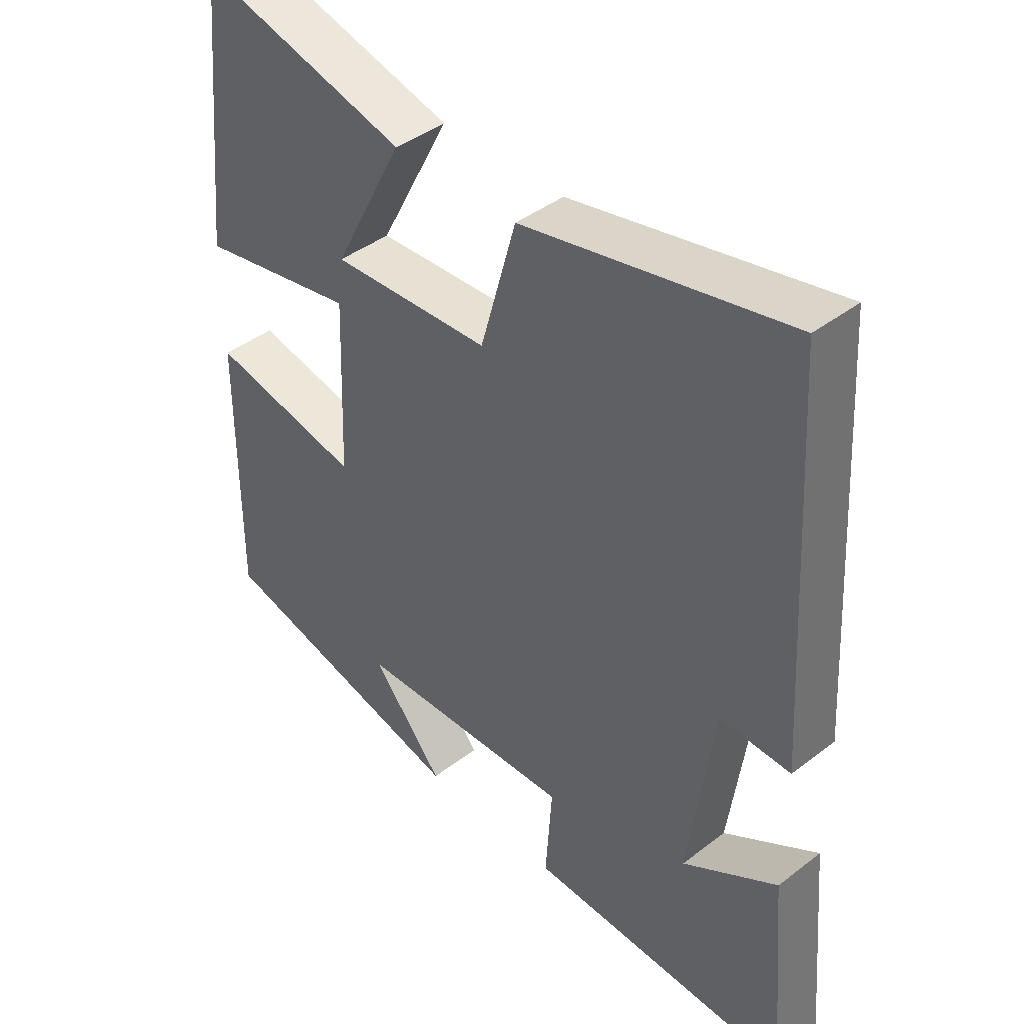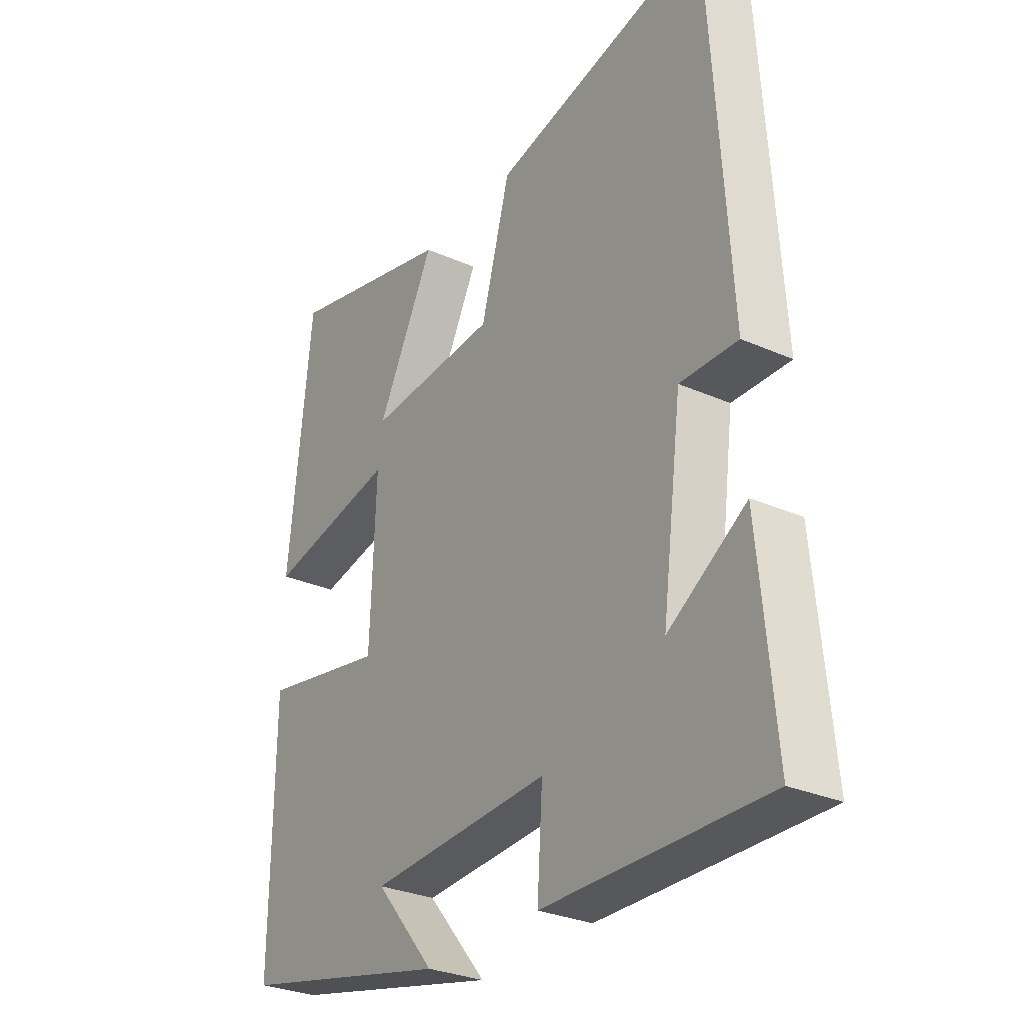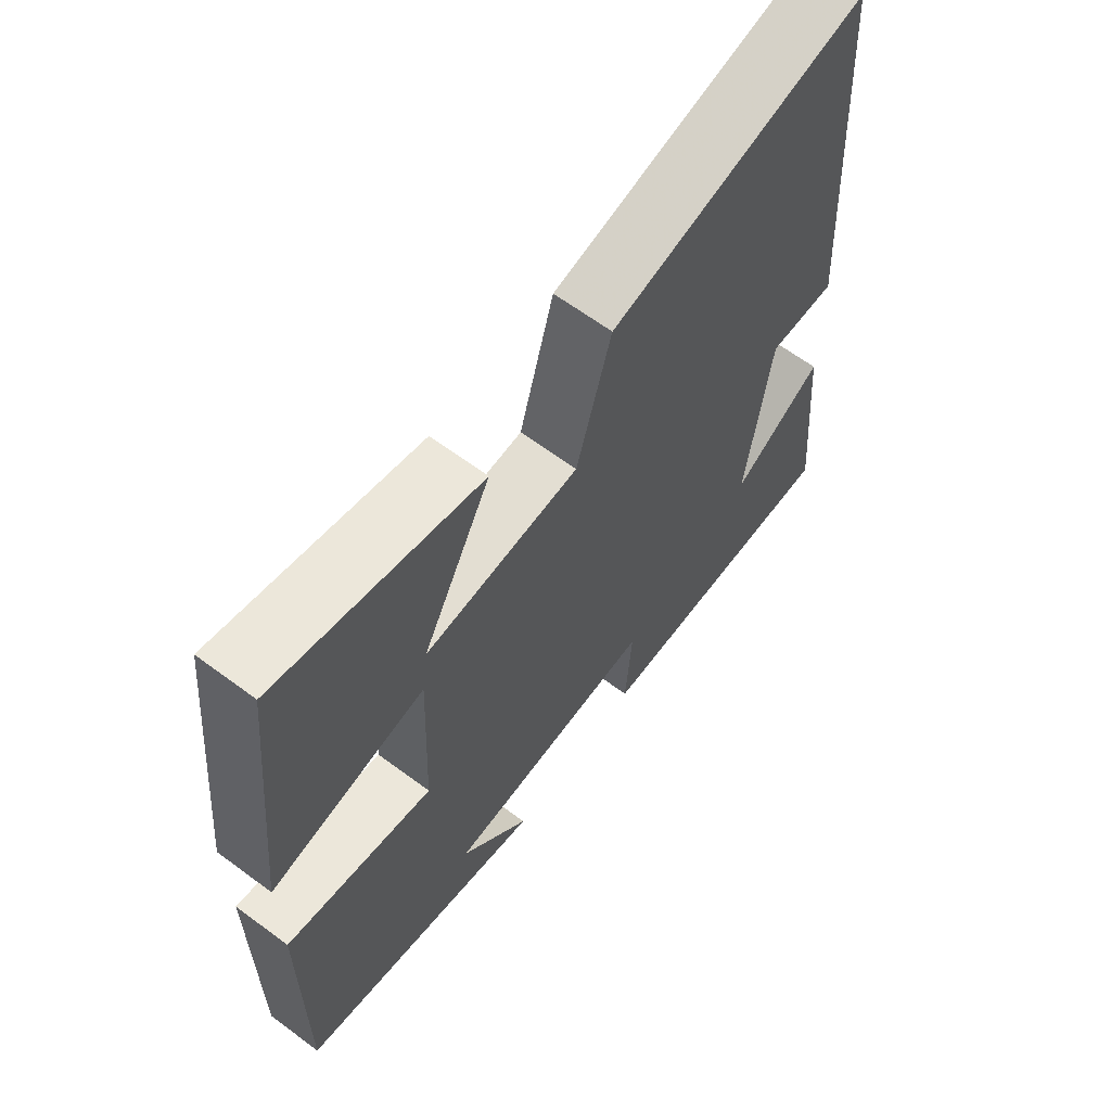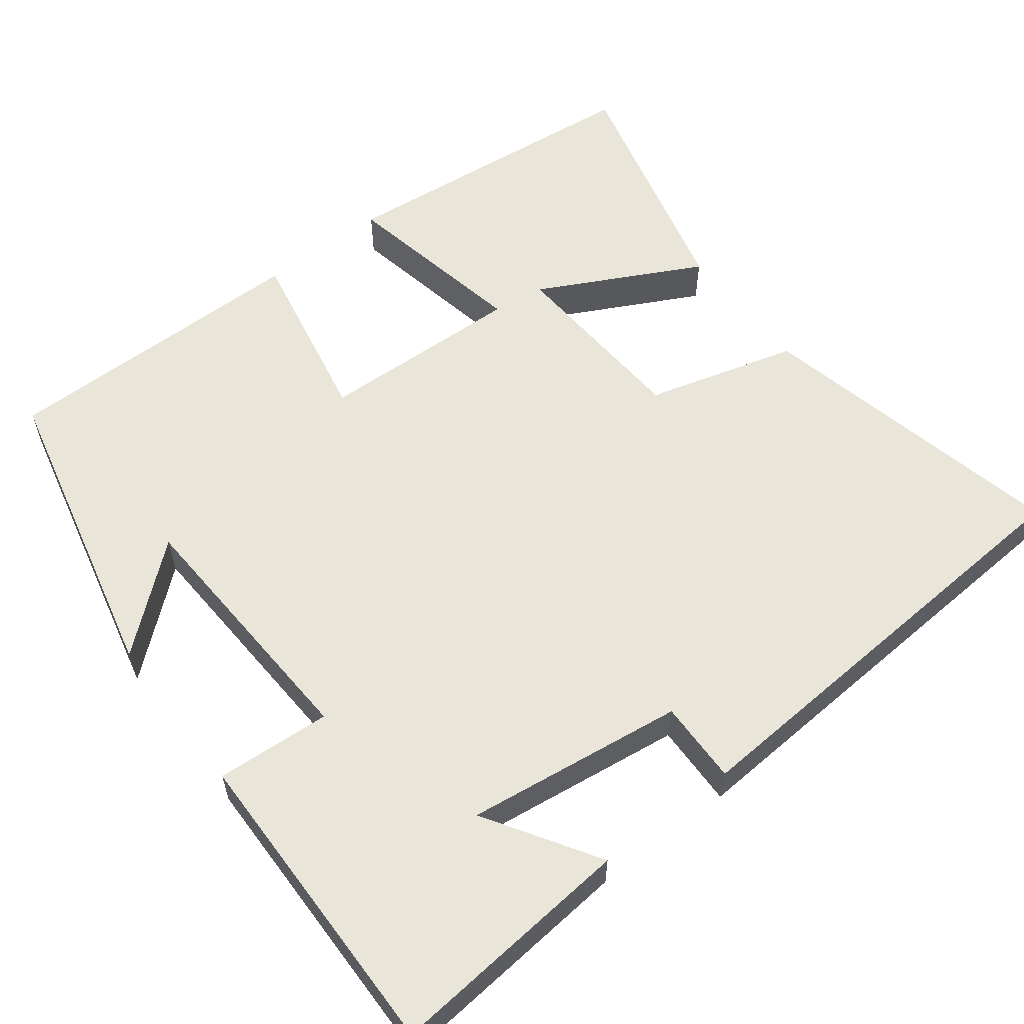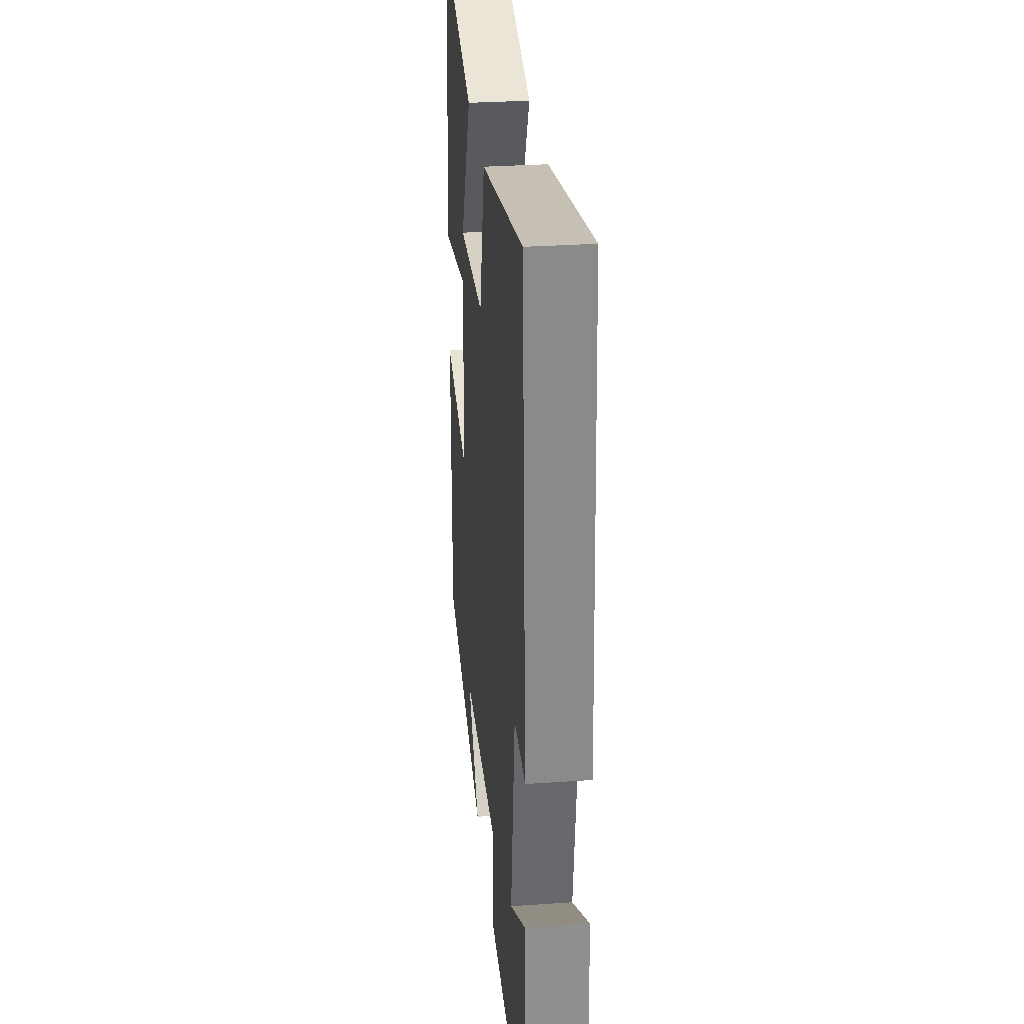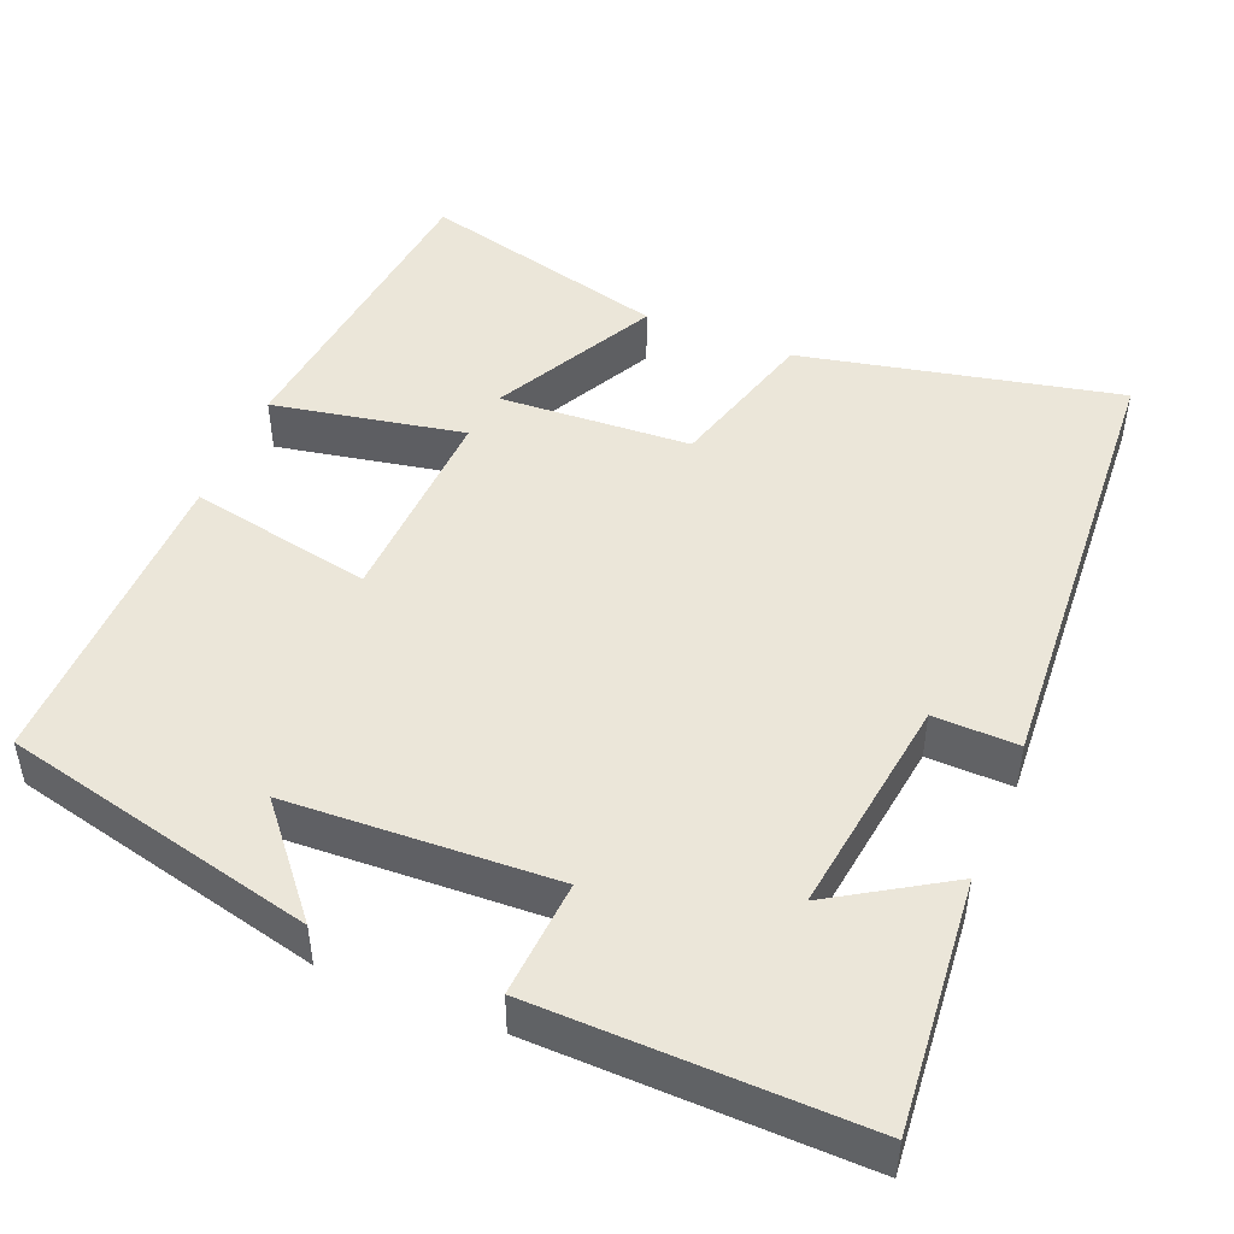
<metadata>
{"format":"obj","ext":"obj","renderer":"f3d","projection":"perspective","resolution":1024,"background":"white","views":[{"elev":42.2,"azim":-132.6,"up":"+Z"},{"elev":-29.7,"azim":-123.0,"up":"+Z"},{"elev":64.3,"azim":126.8,"up":"+Z"},{"elev":58.3,"azim":-127.7,"up":"+Y"},{"elev":30.4,"azim":-95.7,"up":"+Z"},{"elev":47.3,"azim":-157.6,"up":"+Y"}]}
</metadata>
<code>
v -0.529 0.07 -0.508
v -0.5 0.07 -0.188
v -0.354 0.07 -0.279
v -0.392 0.07 0.005
v -0.5 0.07 0.002
v -0.464 0.07 0.588
v -0.056 0.07 0.5
v -0.001 0.07 0.304
v 0.245 0.07 0.29
v 0.136 0.07 0.5
v 0.457 0.07 0.583
v 0.5 0.07 0.173
v 0.254 0.07 0.22
v 0.264 0.07 -0.046
v 0.5 0.07 0.001
v 0.503 0.07 -0.405
v 0.102 0.07 -0.5
v 0.214 0.07 -0.367
v -0.126 0.07 -0.351
v -0.116 0.07 -0.5
v -0.529 0 -0.508
v -0.5 0 -0.188
v -0.354 0 -0.279
v -0.392 0 0.005
v -0.5 0 0.002
v -0.464 0 0.588
v -0.056 0 0.5
v -0.001 0 0.304
v 0.245 0 0.29
v 0.136 0 0.5
v 0.457 0 0.583
v 0.5 0 0.173
v 0.254 0 0.22
v 0.264 0 -0.046
v 0.5 0 0.001
v 0.503 0 -0.405
v 0.102 0 -0.5
v 0.214 0 -0.367
v -0.126 0 -0.351
v -0.116 0 -0.5
f 19 20 1
f 16 17 18
f 14 15 16 18
f 13 14 18 19
f 11 12 13
f 9 10 11
f 9 11 13 19
f 6 7 8
f 5 6 8
f 4 5 8
f 8 9 19
f 4 8 19
f 3 4 19
f 1 2 3
f 1 3 19
f 21 40 39
f 38 37 36
f 38 36 35 34
f 39 38 34 33
f 33 32 31
f 31 30 29
f 39 33 31 29
f 28 27 26
f 28 26 25
f 28 25 24
f 39 29 28
f 39 28 24
f 39 24 23
f 23 22 21
f 39 23 21
f 1 21 22 2
f 2 22 23 3
f 3 23 24 4
f 4 24 25 5
f 5 25 26 6
f 6 26 27 7
f 7 27 28 8
f 8 28 29 9
f 9 29 30 10
f 10 30 31 11
f 11 31 32 12
f 12 32 33 13
f 13 33 34 14
f 14 34 35 15
f 15 35 36 16
f 16 36 37 17
f 17 37 38 18
f 18 38 39 19
f 19 39 40 20
f 20 40 21 1

</code>
